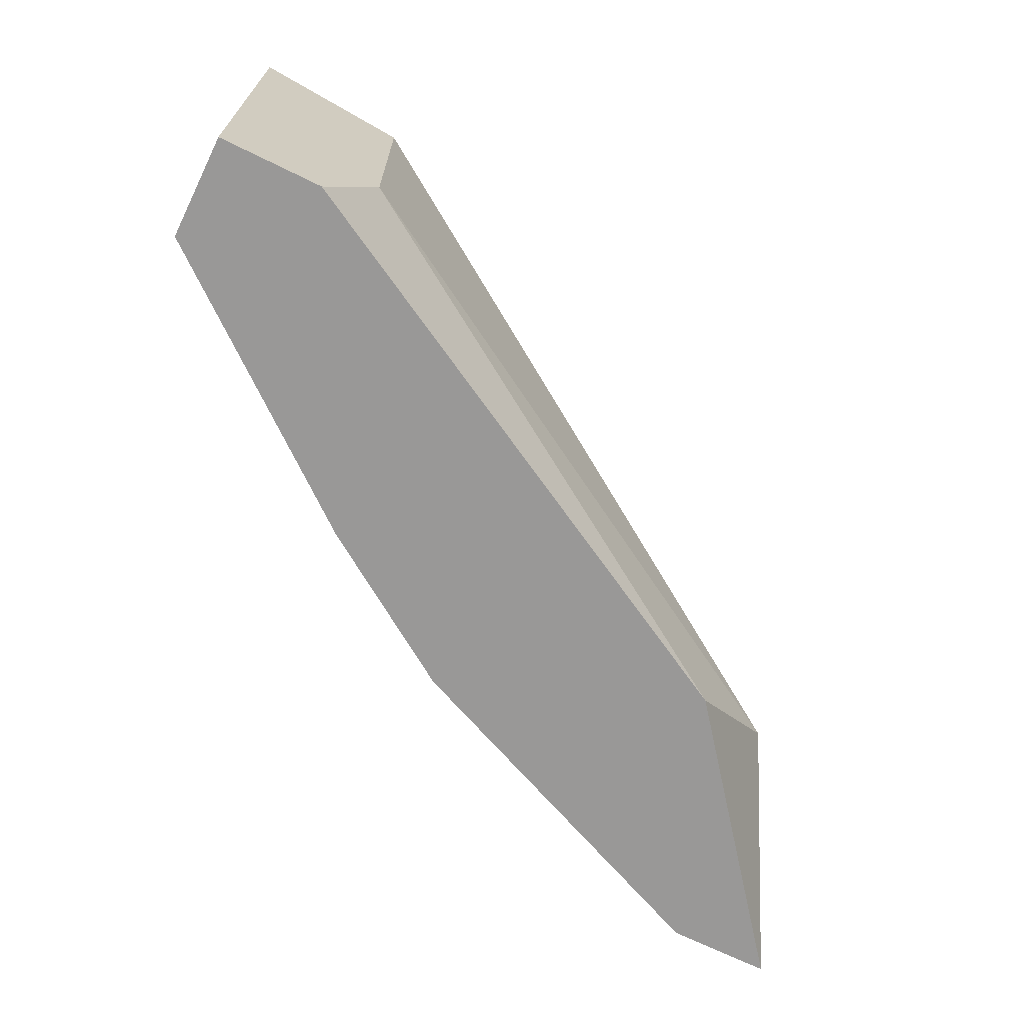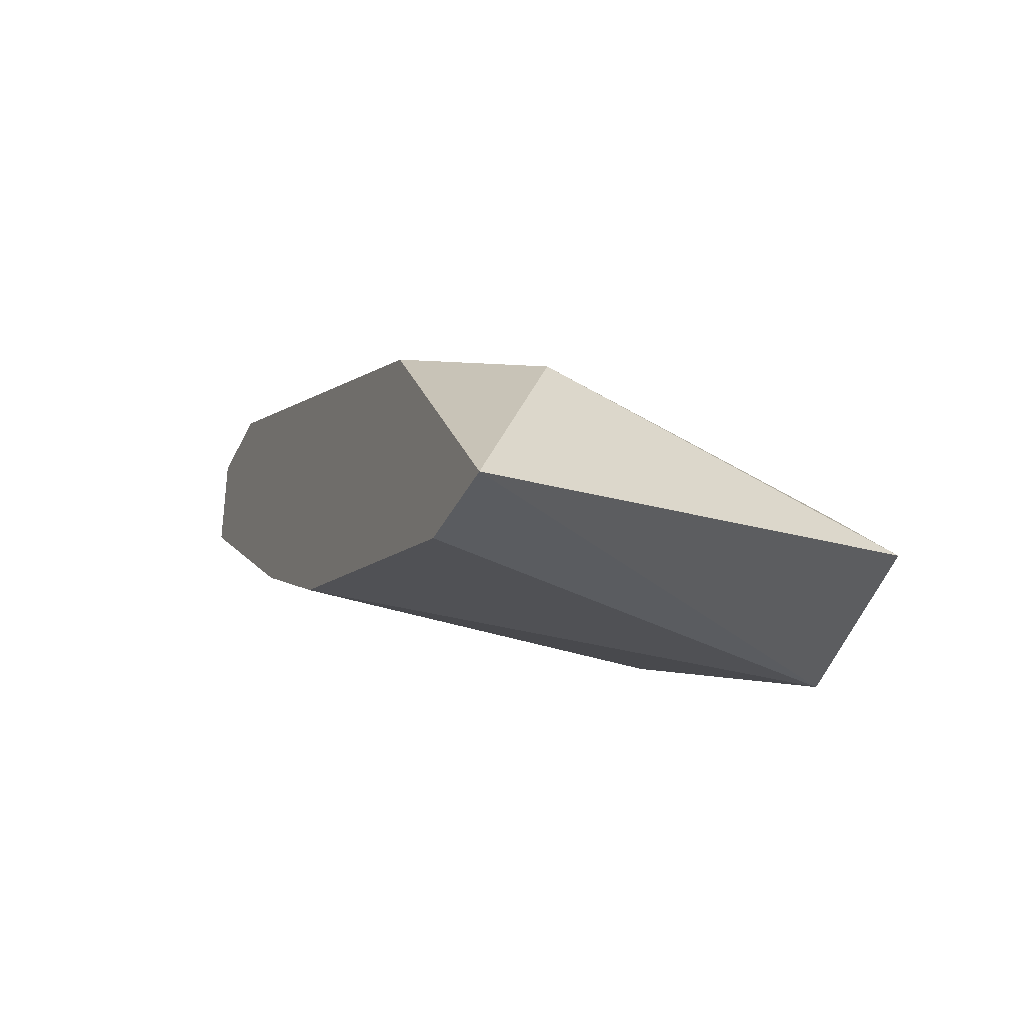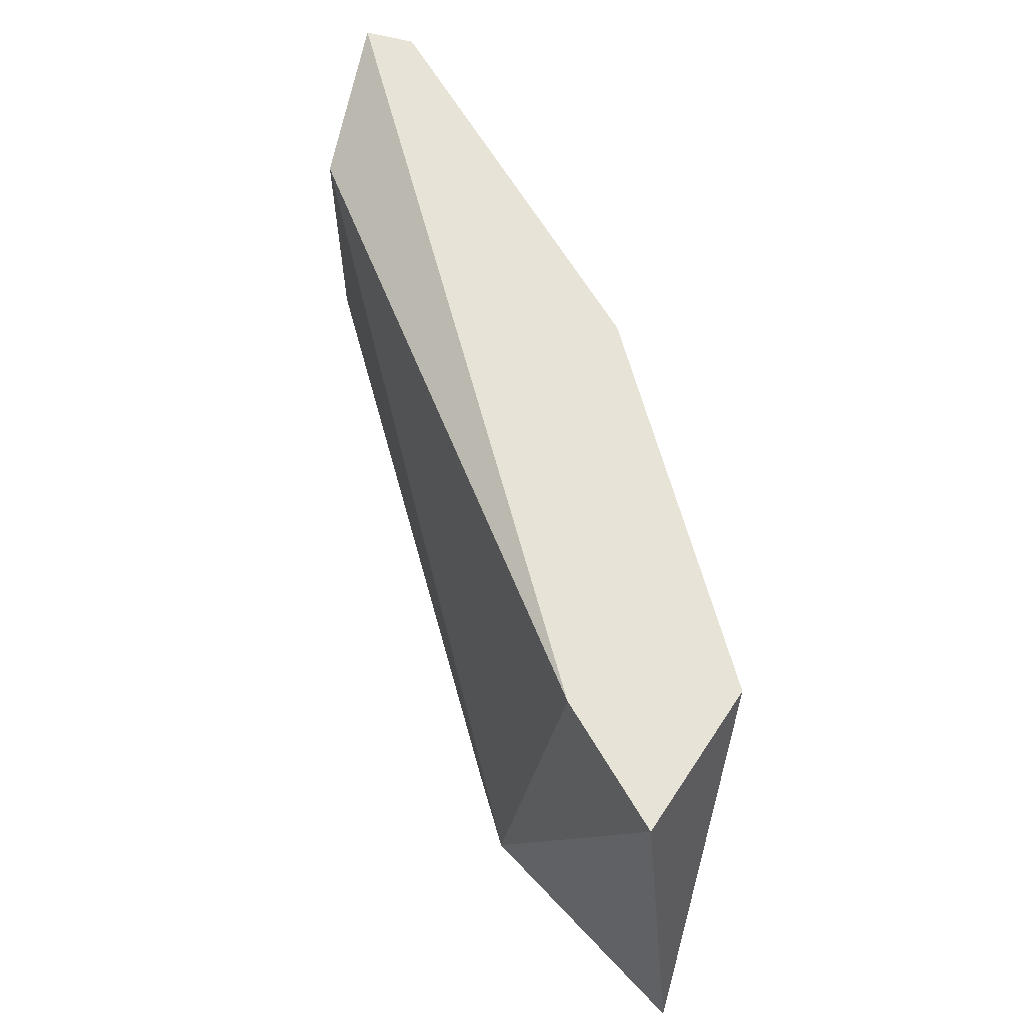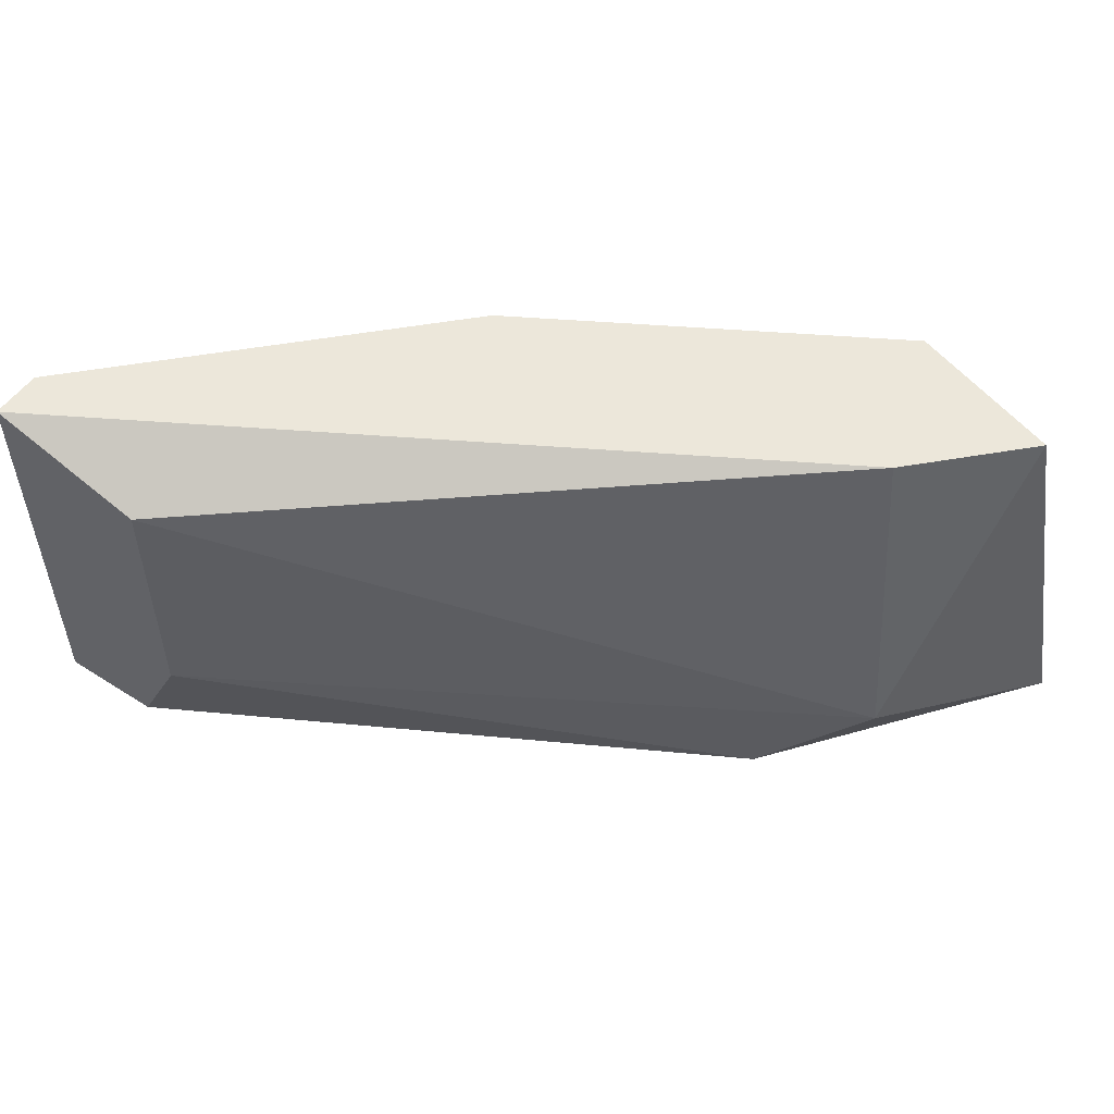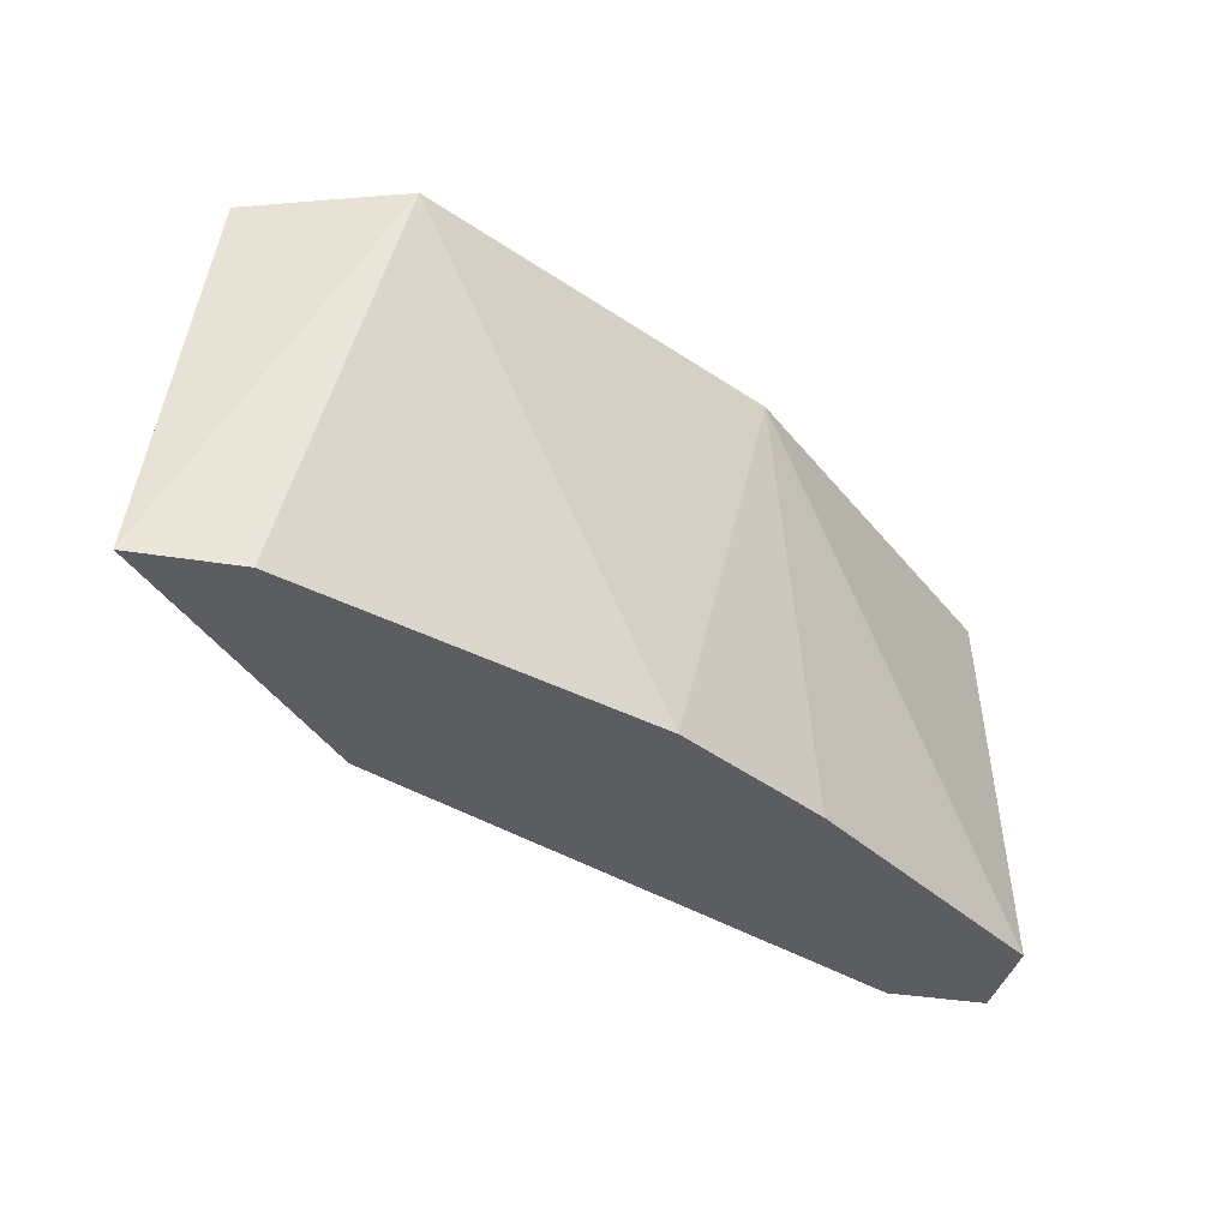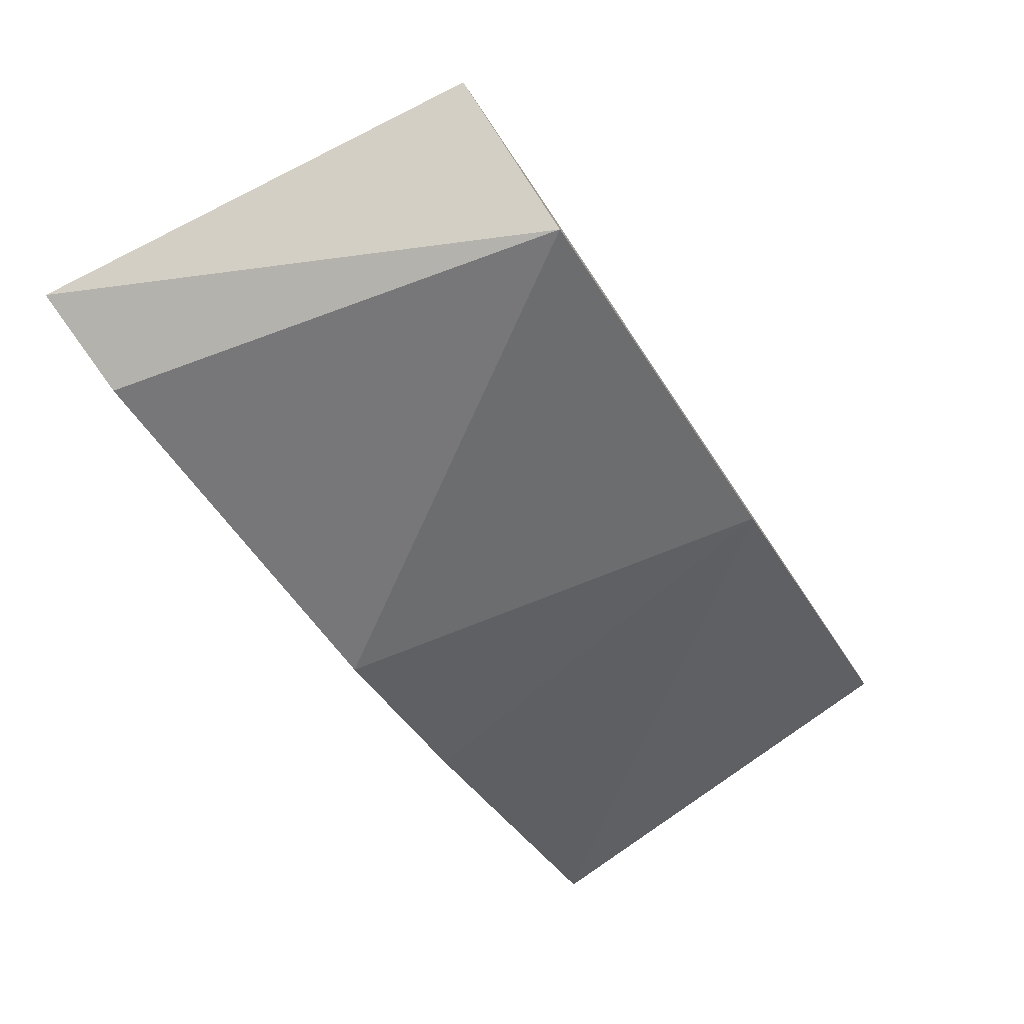
<metadata>
{"format":"obj","ext":"obj","renderer":"f3d","projection":"perspective","resolution":1024,"background":"white","views":[{"elev":-68.7,"azim":153.8,"up":"+Z"},{"elev":-33.6,"azim":-112.2,"up":"+Y"},{"elev":62.2,"azim":-75.1,"up":"+Z"},{"elev":52.9,"azim":-145.6,"up":"+Z"},{"elev":-35.5,"azim":-12.4,"up":"+Z"},{"elev":-79.4,"azim":-56.2,"up":"+Y"}]}
</metadata>
<code>
v 0.01618 -0.01652 0.00974
v 0.002417 -0.02152 0.01975
v 0.01242 -0.01902 0.00974
v 0.01993 -0.009014 0.00974
v 0.001166 -0.02277 0.00974
v 0.01868 -0.009014 0.01224
v 0.01868 -0.009014 0.0185
v 0.004919 -0.01902 0.01975
v 0.006171 -0.01652 0.00974
v 0.006171 -0.02277 0.01975
v 0.01492 -0.01777 0.01975
v 0.003668 -0.01777 0.01224
v 0.003668 -0.02277 0.00974
v 0.02243 -0.01026 0.01975
v 0.02243 -0.01152 0.00974
v 0.02243 -0.009014 0.01975
v 0.02243 -0.009014 0.00974
f 4 9 6
f 16 14 17
f 14 16 10
f 5 17 1
f 12 5 2
f 10 16 2
f 5 10 2
f 16 17 7
f 14 10 11
f 17 5 4
f 7 17 4
f 17 14 15
f 1 17 15
f 14 11 15
f 11 1 15
f 5 1 3
f 11 10 3
f 1 11 3
f 5 12 9
f 4 5 9
f 12 2 8
f 2 16 8
f 16 7 8
f 7 12 8
f 10 5 13
f 5 3 13
f 3 10 13
f 12 7 6
f 7 4 6
f 9 12 6

</code>
